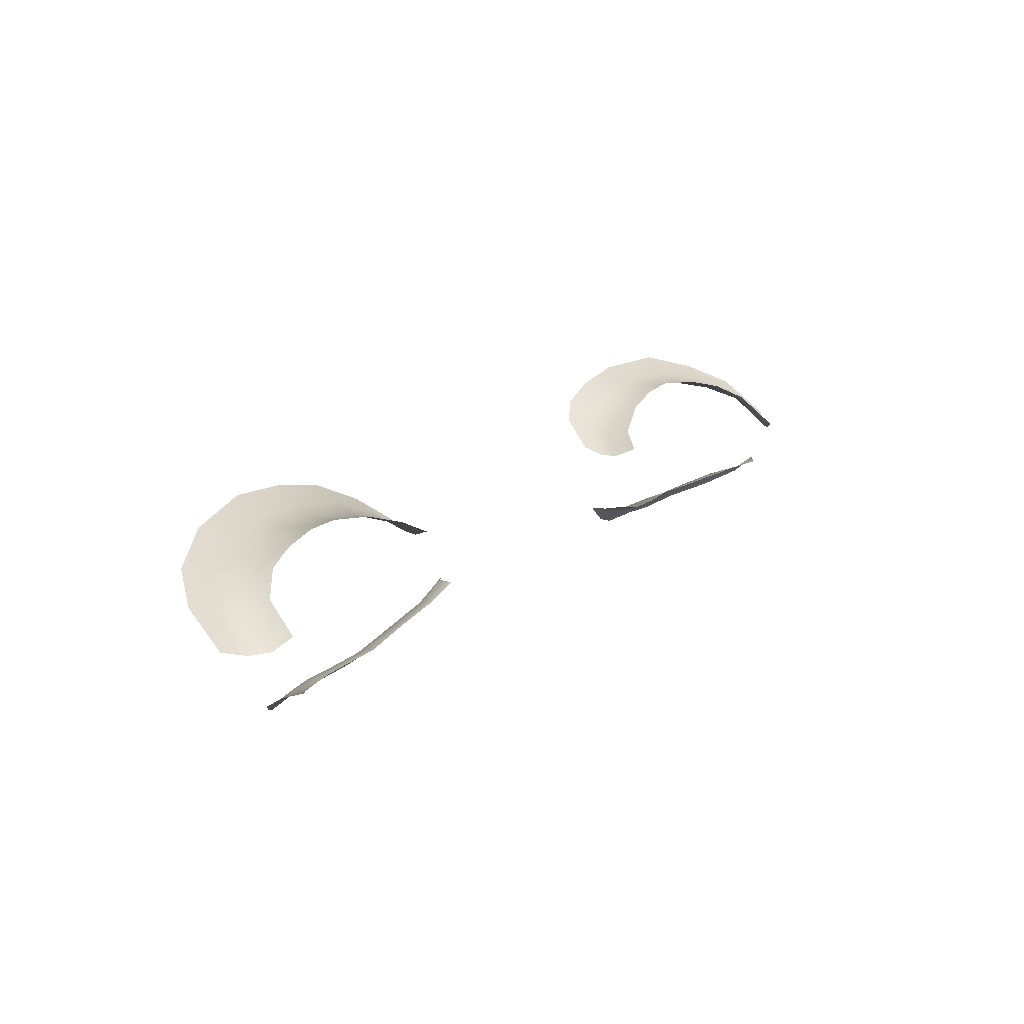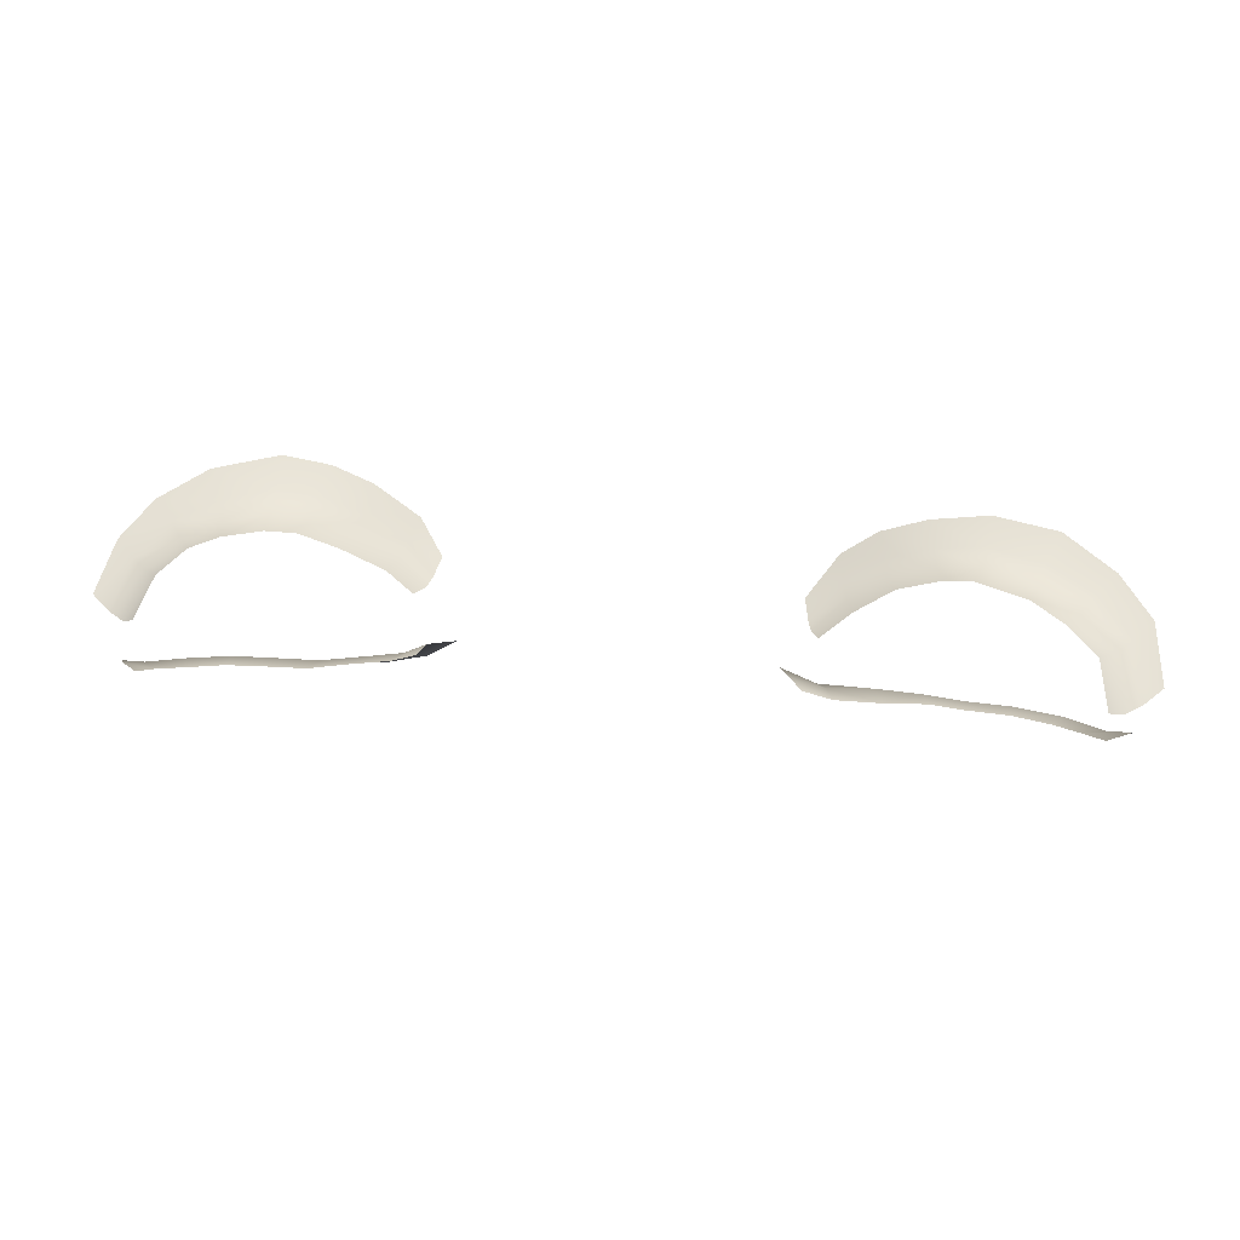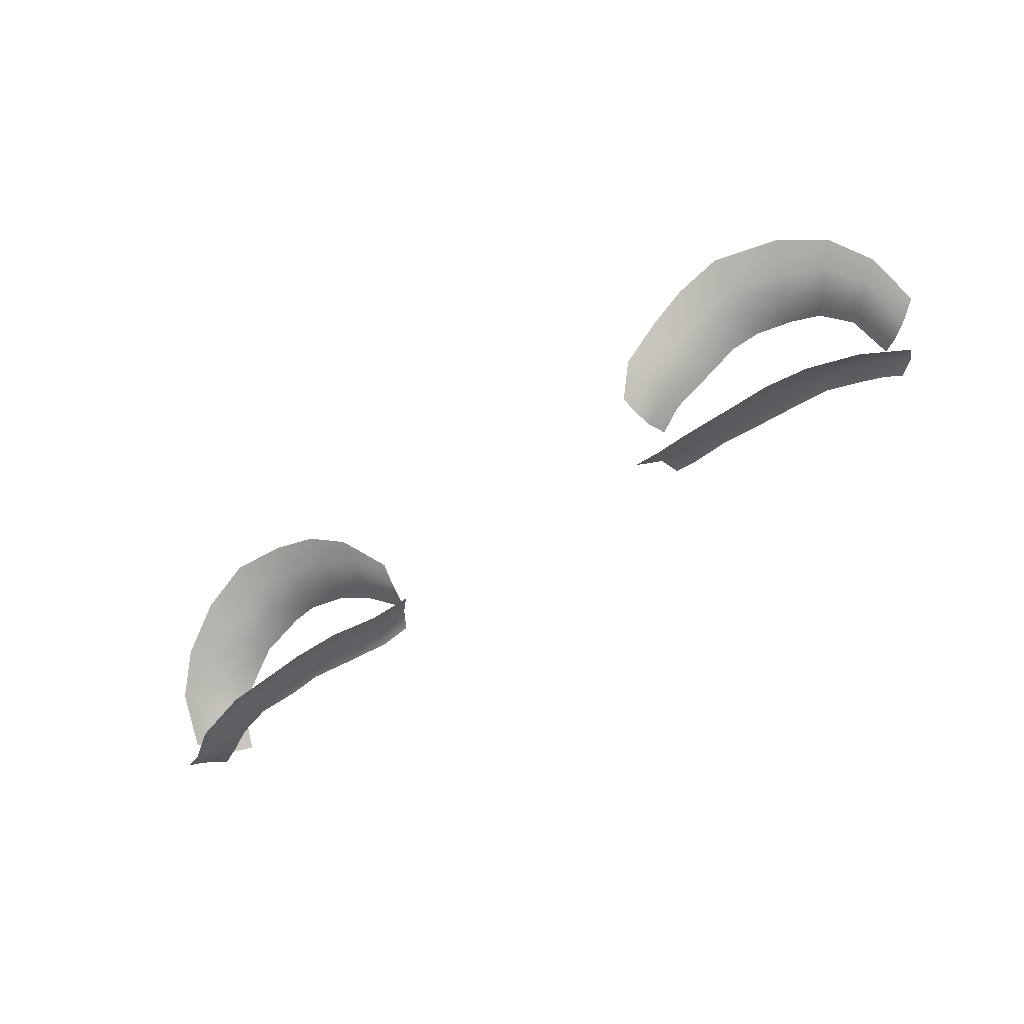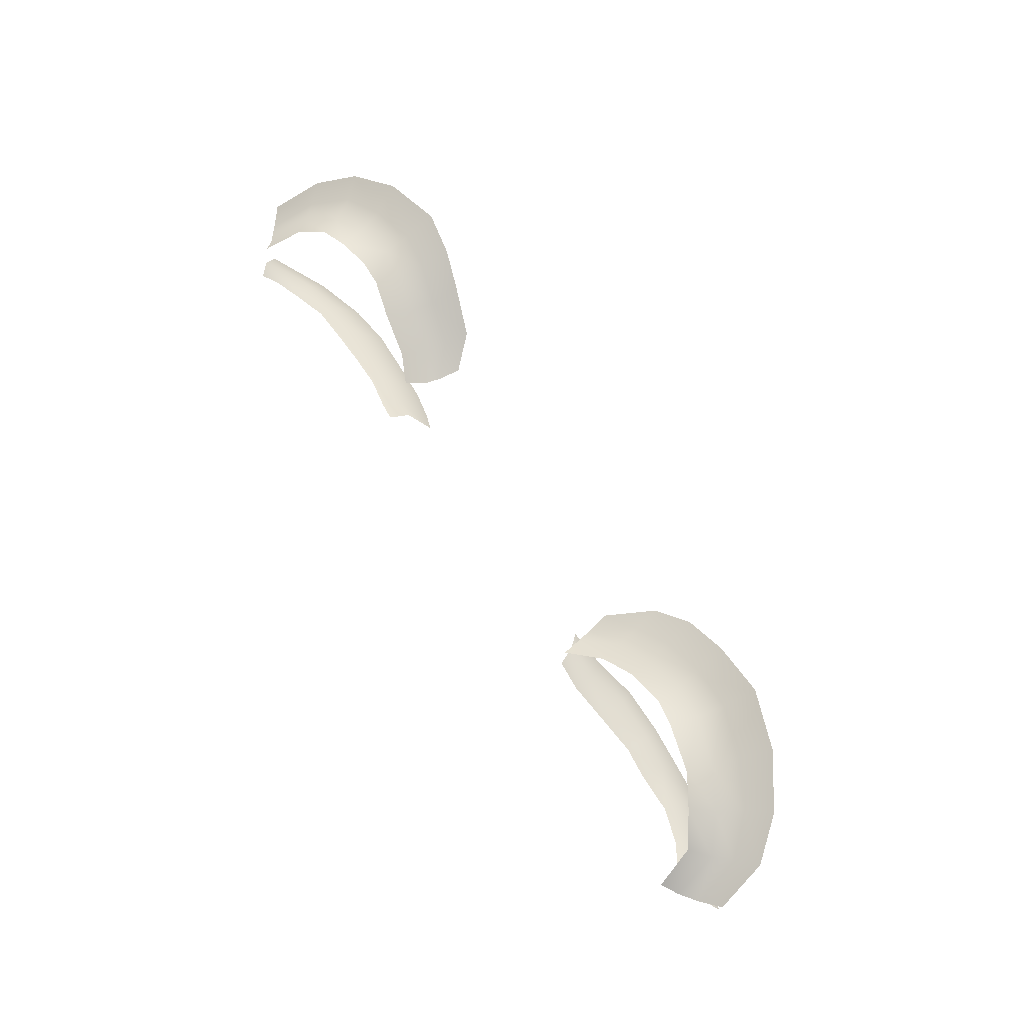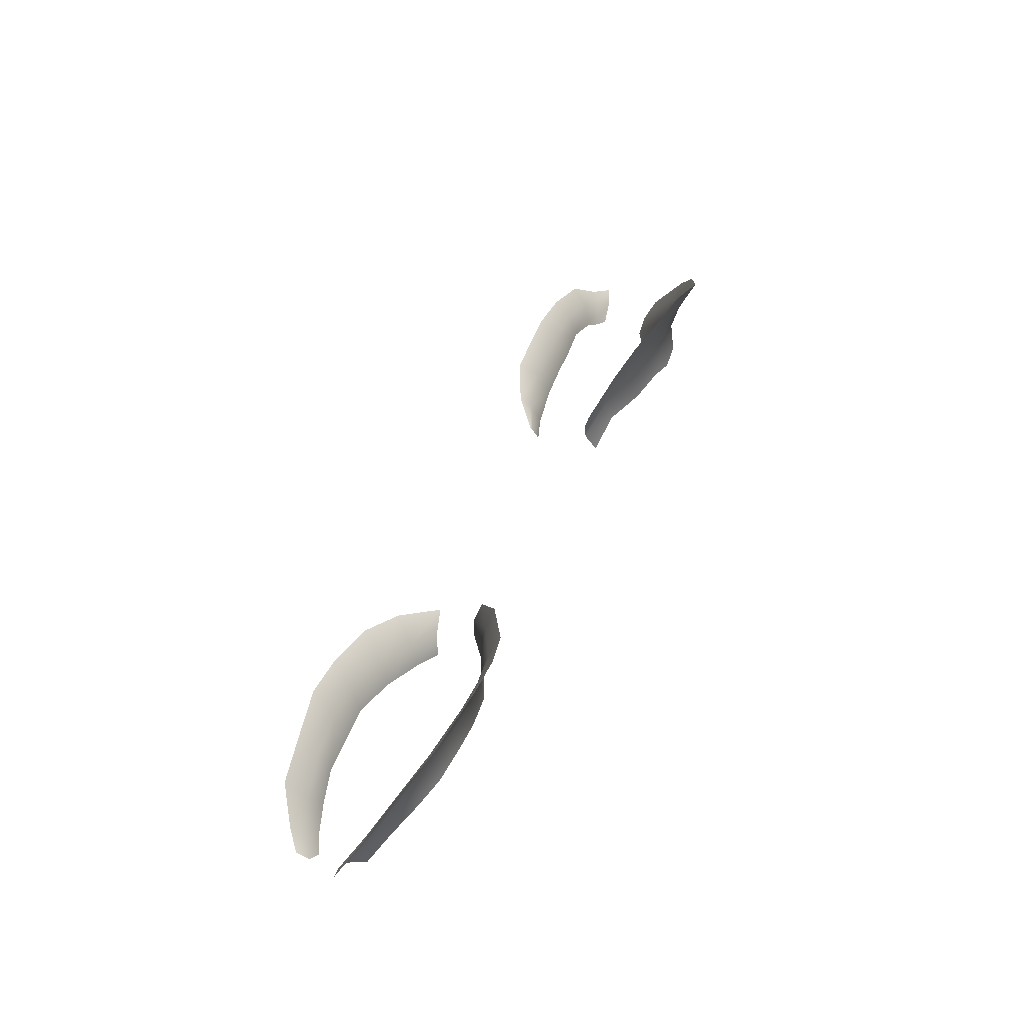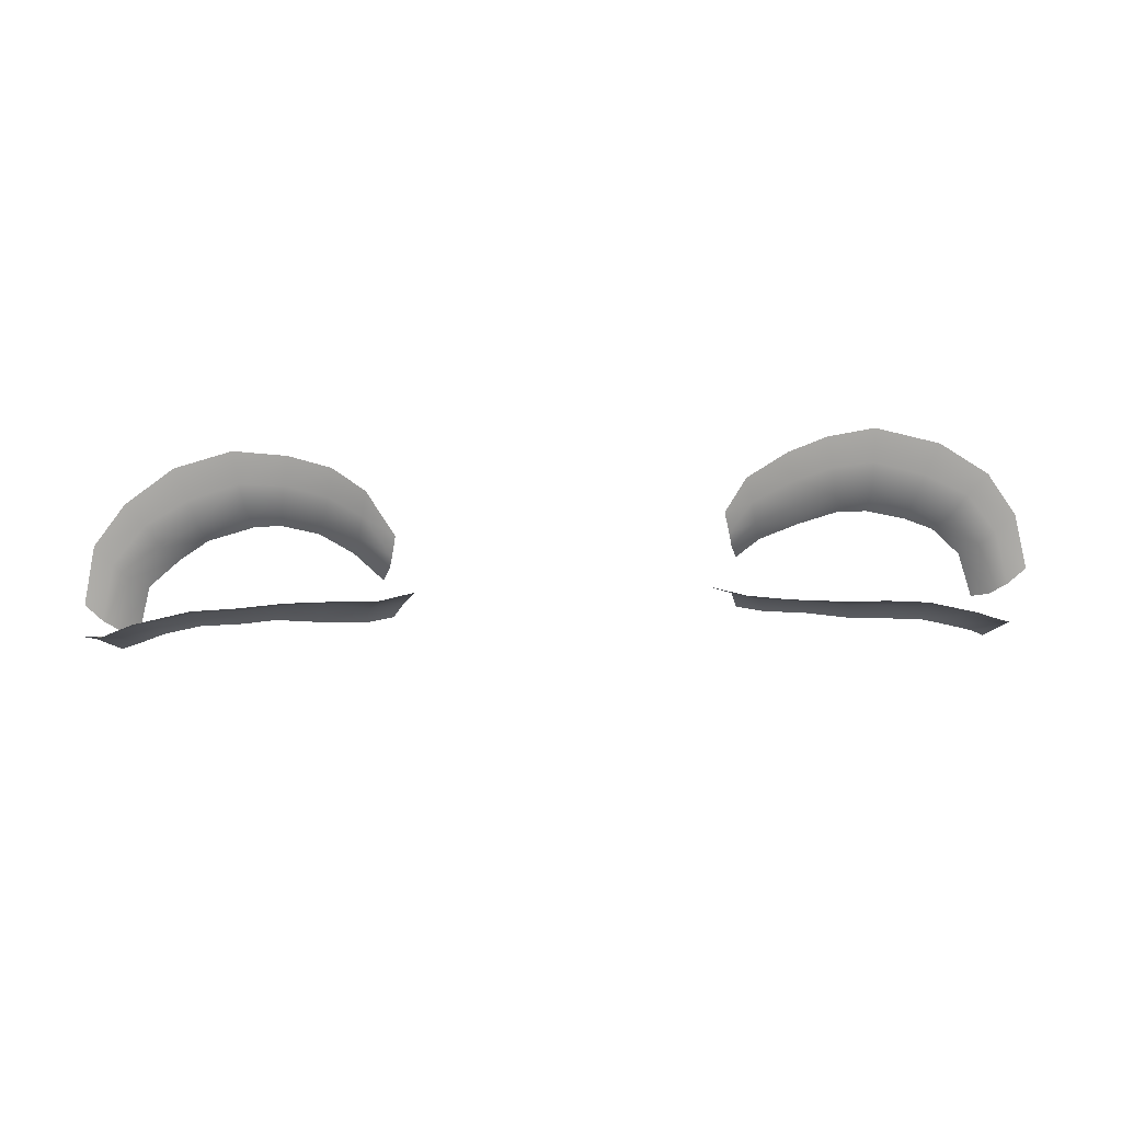
<metadata>
{"format":"obj","ext":"obj","renderer":"f3d","projection":"perspective","resolution":1024,"background":"white","views":[{"elev":18.8,"azim":126.5,"up":"+Y"},{"elev":40.9,"azim":-172.4,"up":"+Y"},{"elev":-65.2,"azim":34.6,"up":"+Y"},{"elev":65.5,"azim":-120.7,"up":"+Y"},{"elev":43.3,"azim":111.1,"up":"+Z"},{"elev":36.4,"azim":-3.6,"up":"+Z"}]}
</metadata>
<code>
o model_22
v -40.26 1590 144.2
v -44.21 1590 144.4
v -40.39 1589 146.7
v -44.53 1589 146.6
v -37.21 1590 144.4
v -36.71 1589 147
v -33.25 1590 143.8
v -32.4 1589 146.9
v -28.4 1590 145.5
v -27.5 1589 147.1
v -24.18 1591 146
v -25.17 1591 145
v -29.03 1591 143.2
v -26.25 1592 143.1
v -31.41 1587 148.4
v -35.99 1587 148.7
v -40.21 1587 148.5
v -44.53 1587 148.2
v -50 1587 146.6
v -48.97 1589 145.3
v -53.33 1589 144.2
v -52.25 1590 143.4
v -55.39 1590 143.4
v -54.18 1591 142.6
v -50 1591 142
v -52.03 1591 141.1
v -47.62 1590 143.4
v -39.81 1602 146.6
v -40.44 1602 149.3
v -44.44 1602 145.5
v -45.15 1601 148
v -37.12 1602 147
v -36.8 1601 149.6
v -33.39 1601 146.5
v -32.76 1600 148.9
v -29.44 1598 147.7
v -28.94 1599 150
v -26.29 1597 146.2
v -25.89 1598 148.2
v -28.54 1600 152.3
v -32.27 1600 151.4
v -36.44 1601 152.2
v -30.06 1599 145.3
v -26.65 1597 144.7
v -27.33 1598 142.7
v -31.68 1601 154.3
v -35.81 1602 155.1
v -40.8 1602 152.1
v -41.16 1603 155.3
v -47 1603 153.3
v -45.78 1602 150.5
v -51.85 1601 150.5
v -50.09 1601 148.4
v -54.99 1599 147.1
v -53.33 1599 145.4
v -56.07 1596 142.6
v -54.41 1595 141.1
v -51.89 1598 143.8
v -52.79 1595 139.9
v -50.27 1599 142.1
v -51.35 1596 138.7
v -48.7 1600 146.2
v -47.31 1601 143.9
v 20.28 1590 142.3
v 20.41 1588 144.8
v 24.32 1590 141.9
v 24.59 1589 144.1
v 23.96 1587 146.2
v 28.86 1587 144.3
v 28.5 1589 142.6
v 27.15 1590 140.7
v 31.37 1590 140.7
v 29.8 1591 139.3
v 17.18 1589 142.6
v 16.73 1588 144.9
v 13.18 1591 142.5
v 19.92 1586 147
v 15.65 1586 147
v 12.47 1590 144.7
v 10.8 1587 146.7
v 31.78 1589 142
v 33.21 1590 140.6
v 32.67 1591 139.4
v 31.15 1591 138.2
v 8.693 1591 143.9
v 7.121 1589 145.9
v 3.932 1592 144.8
v 6.313 1593 143.4
v 9.322 1592 141.8
v 6.896 1593 141.5
v 20.77 1601 146.5
v 21 1601 149.3
v 24.5 1601 145.8
v 25.22 1600 148.6
v 17.81 1602 146.4
v 17.36 1601 149.1
v 13.99 1601 145.5
v 13.32 1601 148.1
v 9.232 1599 147.4
v 8.873 1599 149.6
v 6.402 1597 147.6
v 5.953 1598 149.6
v 8.244 1600 152
v 12.82 1601 150.5
v 17.05 1602 151.6
v 9.861 1599 145
v 6.717 1597 146
v 7.39 1598 144
v 12.56 1602 153.3
v 16.51 1603 154.4
v 21.09 1602 152.1
v 21.18 1603 155.2
v 27.51 1602 153.9
v 26.03 1601 151.1
v 32.09 1600 151.4
v 30.16 1599 149.5
v 34.74 1598 147.9
v 28.63 1599 147.2
v 27.29 1600 145
v 31.42 1597 144.7
v 29.8 1598 143.1
v 32.41 1595 140.5
v 31.01 1596 139.3
v 34.07 1595 141.7
v 32.9 1597 146.2
v 35.86 1596 143.1
f 1 2 3
f 2 4 3
f 3 4 4
f 4 1 4
f 4 1 1
f 1 3 1
f 1 3 5
f 3 6 5
f 5 6 7
f 6 8 7
f 7 8 9
f 8 10 9
f 9 10 9
f 10 11 9
f 9 11 9
f 11 12 9
f 9 12 13
f 12 14 13
f 13 14 14
f 14 9 14
f 14 9 9
f 9 13 9
f 9 13 7
f 13 7 7
f 7 7 10
f 7 10 10
f 10 10 15
f 10 8 15
f 15 8 16
f 8 6 16
f 16 6 17
f 6 3 17
f 17 3 18
f 3 4 18
f 18 4 19
f 4 20 19
f 19 20 21
f 20 22 21
f 21 22 23
f 22 22 23
f 23 22 24
f 22 25 24
f 24 25 26
f 25 26 26
f 26 26 4
f 26 4 4
f 4 4 20
f 4 2 20
f 20 2 20
f 2 27 20
f 20 27 22
f 27 25 22
f 22 25 25
f 25 28 25
f 25 28 28
f 28 29 28
f 28 29 30
f 29 31 30
f 30 31 31
f 31 28 31
f 31 28 28
f 28 32 28
f 28 32 29
f 32 32 29
f 29 32 33
f 32 34 33
f 33 34 35
f 34 36 35
f 35 36 37
f 36 38 37
f 37 38 37
f 38 39 37
f 37 39 37
f 39 40 37
f 37 40 37
f 40 41 37
f 37 41 35
f 41 41 35
f 35 41 33
f 41 42 33
f 33 42 29
f 42 29 29
f 29 29 34
f 29 34 34
f 34 34 36
f 34 43 36
f 36 43 44
f 43 45 44
f 44 45 45
f 45 36 45
f 45 36 36
f 36 44 36
f 36 44 38
f 44 38 38
f 38 38 40
f 38 40 40
f 40 40 41
f 40 46 41
f 41 46 42
f 46 47 42
f 42 47 48
f 47 49 48
f 48 49 48
f 49 50 48
f 48 50 51
f 50 52 51
f 51 52 53
f 52 54 53
f 53 54 55
f 54 56 55
f 55 56 55
f 56 57 55
f 55 57 58
f 57 59 58
f 58 59 60
f 59 61 60
f 60 61 61
f 61 42 61
f 61 42 42
f 42 48 42
f 42 48 29
f 48 48 29
f 29 48 31
f 48 51 31
f 31 51 31
f 51 53 31
f 31 53 62
f 53 55 62
f 62 55 62
f 55 58 62
f 62 58 63
f 58 60 63
f 63 60 60
f 60 31 60
f 60 31 31
f 31 62 31
f 31 62 30
f 62 63 30
f 30 63 63
f 63 64 63
f 63 64 64
f 64 65 64
f 64 65 66
f 65 65 66
f 66 65 67
f 65 68 67
f 67 68 67
f 68 69 67
f 67 69 67
f 69 70 67
f 67 70 66
f 70 70 66
f 66 70 71
f 70 72 71
f 71 72 73
f 72 73 73
f 73 73 64
f 73 64 64
f 64 64 65
f 64 74 65
f 65 74 75
f 74 76 75
f 75 76 76
f 76 68 76
f 76 68 68
f 68 65 68
f 68 65 77
f 65 75 77
f 77 75 78
f 75 79 78
f 78 79 80
f 79 80 80
f 80 80 69
f 80 69 69
f 69 69 70
f 69 81 70
f 70 81 72
f 81 82 72
f 72 82 72
f 82 83 72
f 72 83 73
f 83 84 73
f 73 84 84
f 84 75 84
f 84 75 75
f 75 76 75
f 75 76 79
f 76 85 79
f 79 85 86
f 85 85 86
f 86 85 87
f 85 85 87
f 87 85 88
f 85 89 88
f 88 89 90
f 89 90 90
f 90 90 79
f 90 79 79
f 79 79 80
f 79 86 80
f 80 86 86
f 86 85 86
f 86 85 85
f 85 76 85
f 85 76 89
f 76 89 89
f 89 89 91
f 89 91 91
f 91 91 92
f 91 93 92
f 92 93 94
f 93 94 94
f 94 94 91
f 94 91 91
f 91 91 95
f 91 92 95
f 95 92 95
f 92 96 95
f 95 96 97
f 96 98 97
f 97 98 99
f 98 100 99
f 99 100 101
f 100 100 101
f 101 100 102
f 100 100 102
f 102 100 103
f 100 100 103
f 103 100 104
f 100 98 104
f 104 98 104
f 98 96 104
f 104 96 105
f 96 92 105
f 105 92 92
f 92 97 92
f 92 97 97
f 97 99 97
f 97 99 106
f 99 107 106
f 106 107 108
f 107 108 108
f 108 108 101
f 108 101 101
f 101 101 99
f 101 107 99
f 99 107 107
f 107 103 107
f 107 103 103
f 103 104 103
f 103 104 109
f 104 105 109
f 109 105 110
f 105 111 110
f 110 111 112
f 111 111 112
f 112 111 113
f 111 114 113
f 113 114 115
f 114 116 115
f 115 116 117
f 116 117 117
f 117 117 105
f 117 105 105
f 105 105 111
f 105 92 111
f 111 92 111
f 92 94 111
f 111 94 114
f 94 94 114
f 114 94 116
f 94 94 116
f 116 94 118
f 94 93 118
f 118 93 118
f 93 119 118
f 118 119 120
f 119 121 120
f 120 121 122
f 121 123 122
f 122 123 123
f 123 122 123
f 123 122 122
f 122 124 122
f 122 124 120
f 124 125 120
f 120 125 118
f 125 125 118
f 118 125 116
f 125 125 116
f 116 125 117
f 125 125 117
f 117 125 126
f 125 124 126

</code>
